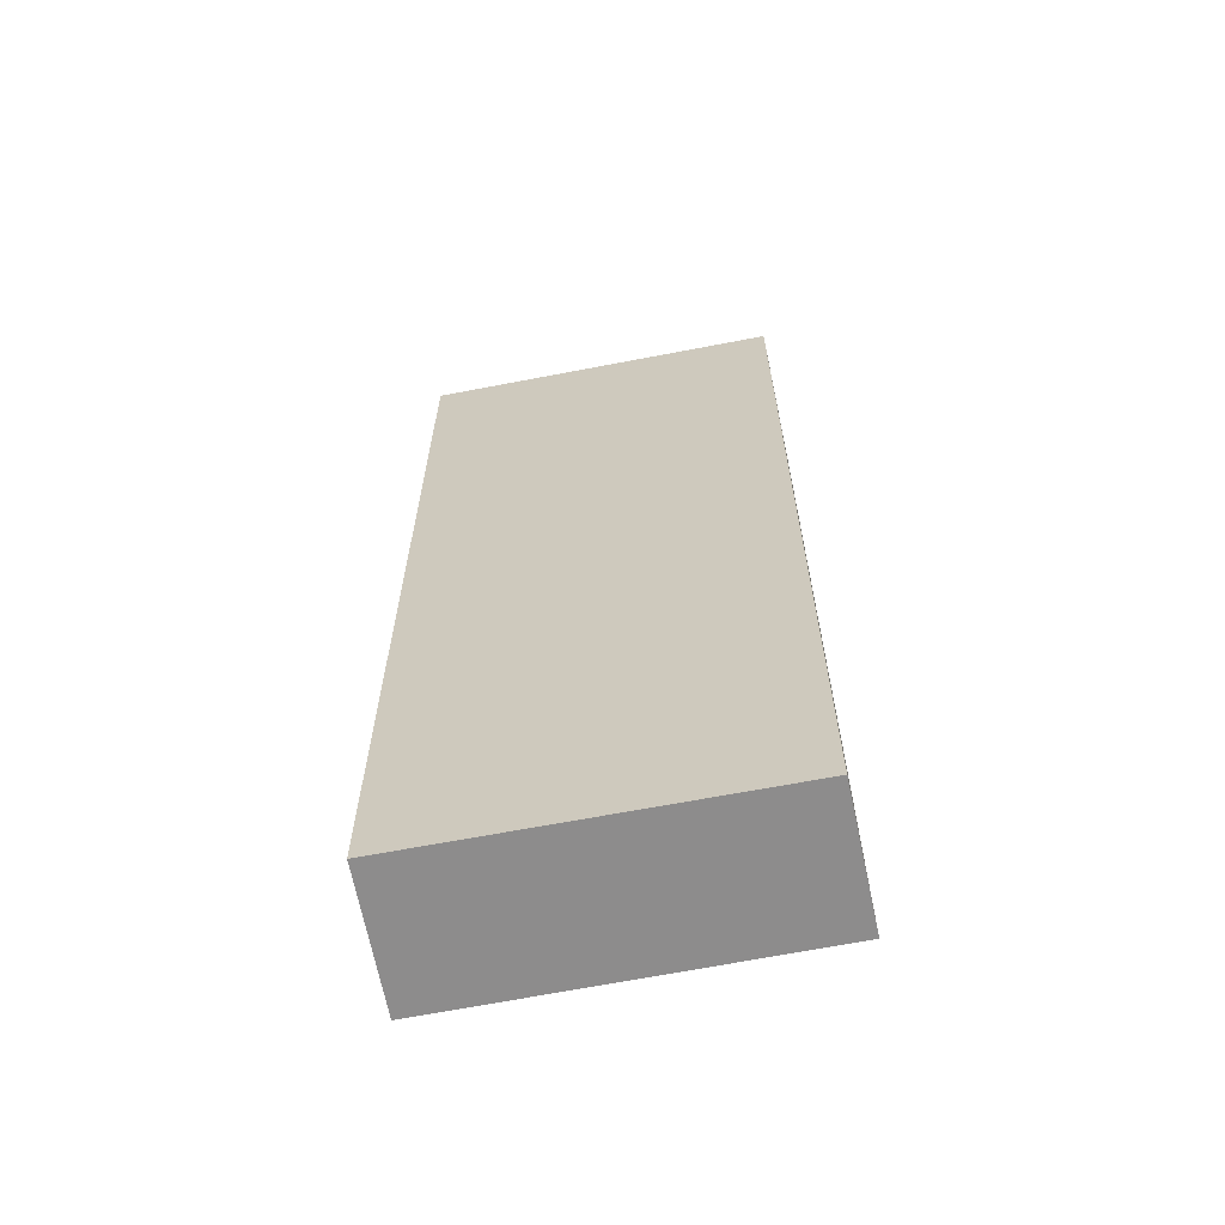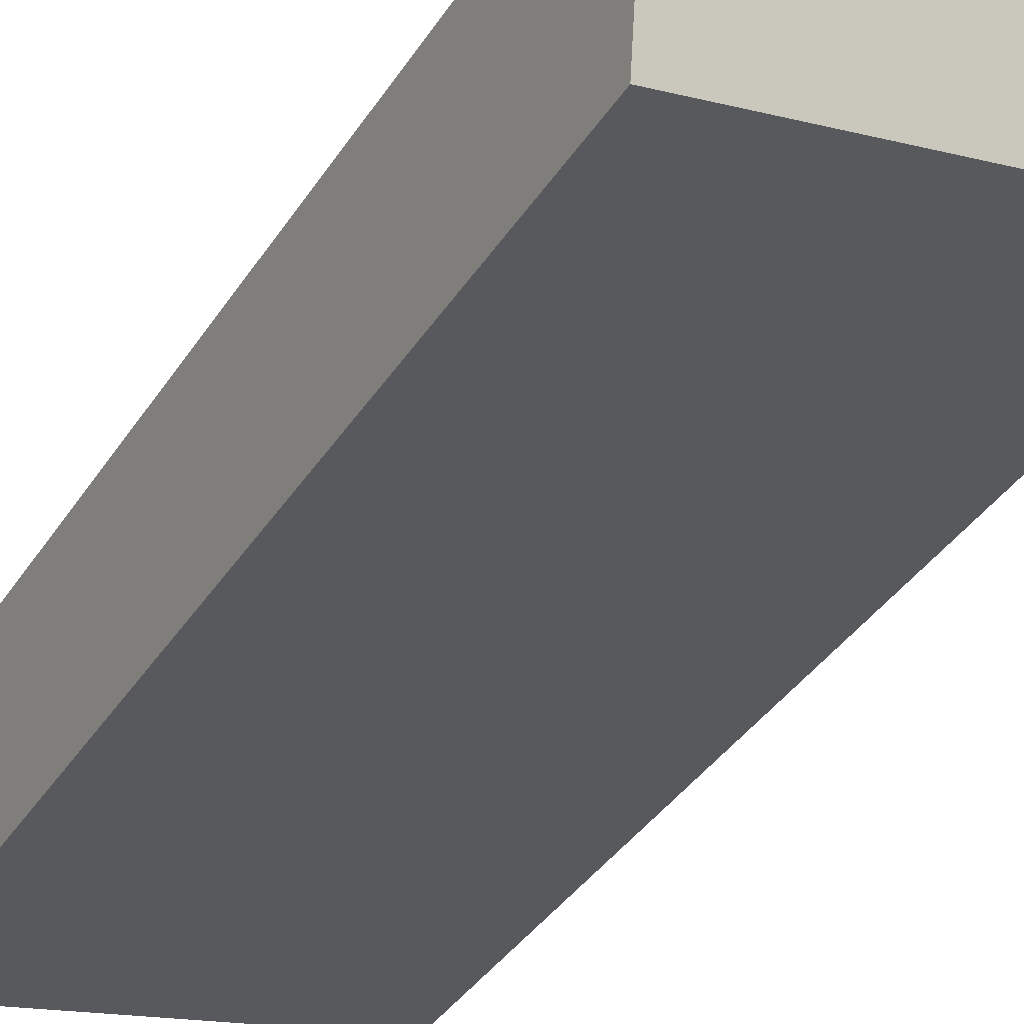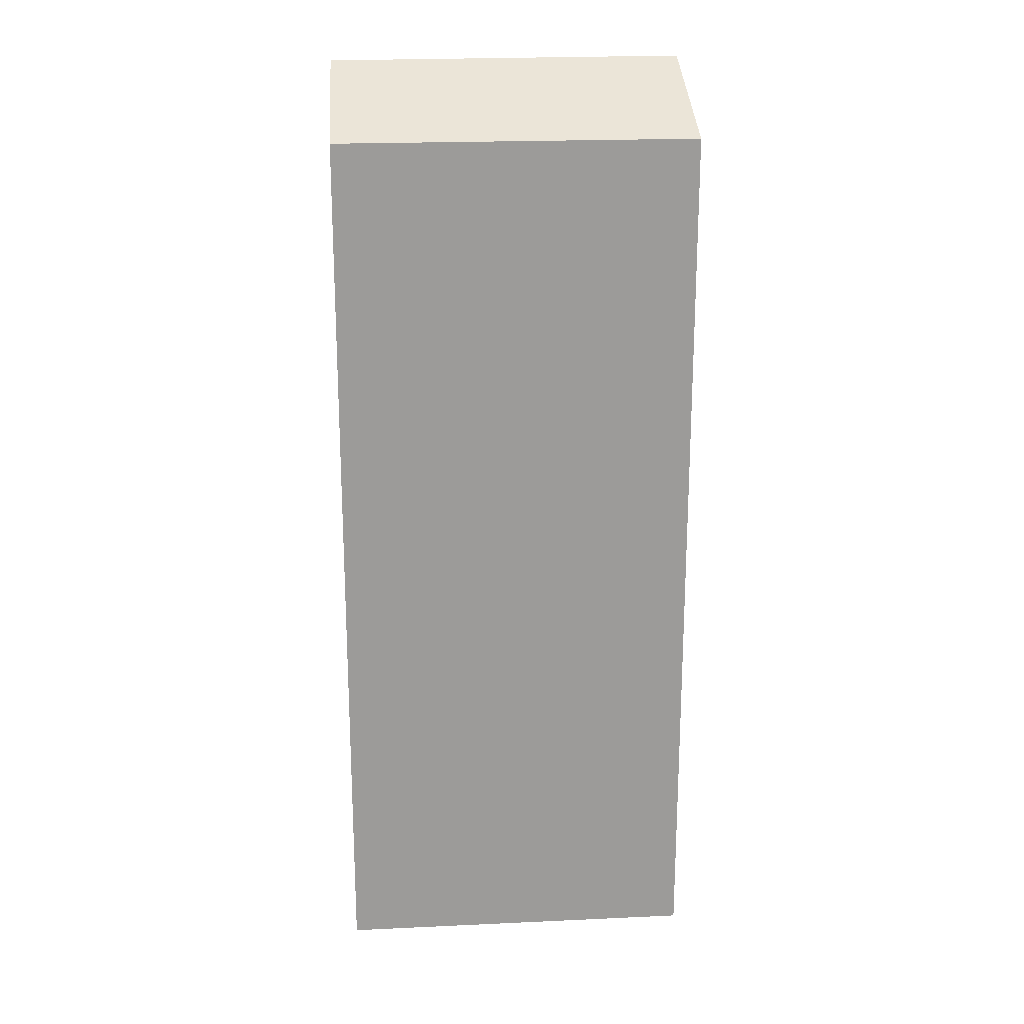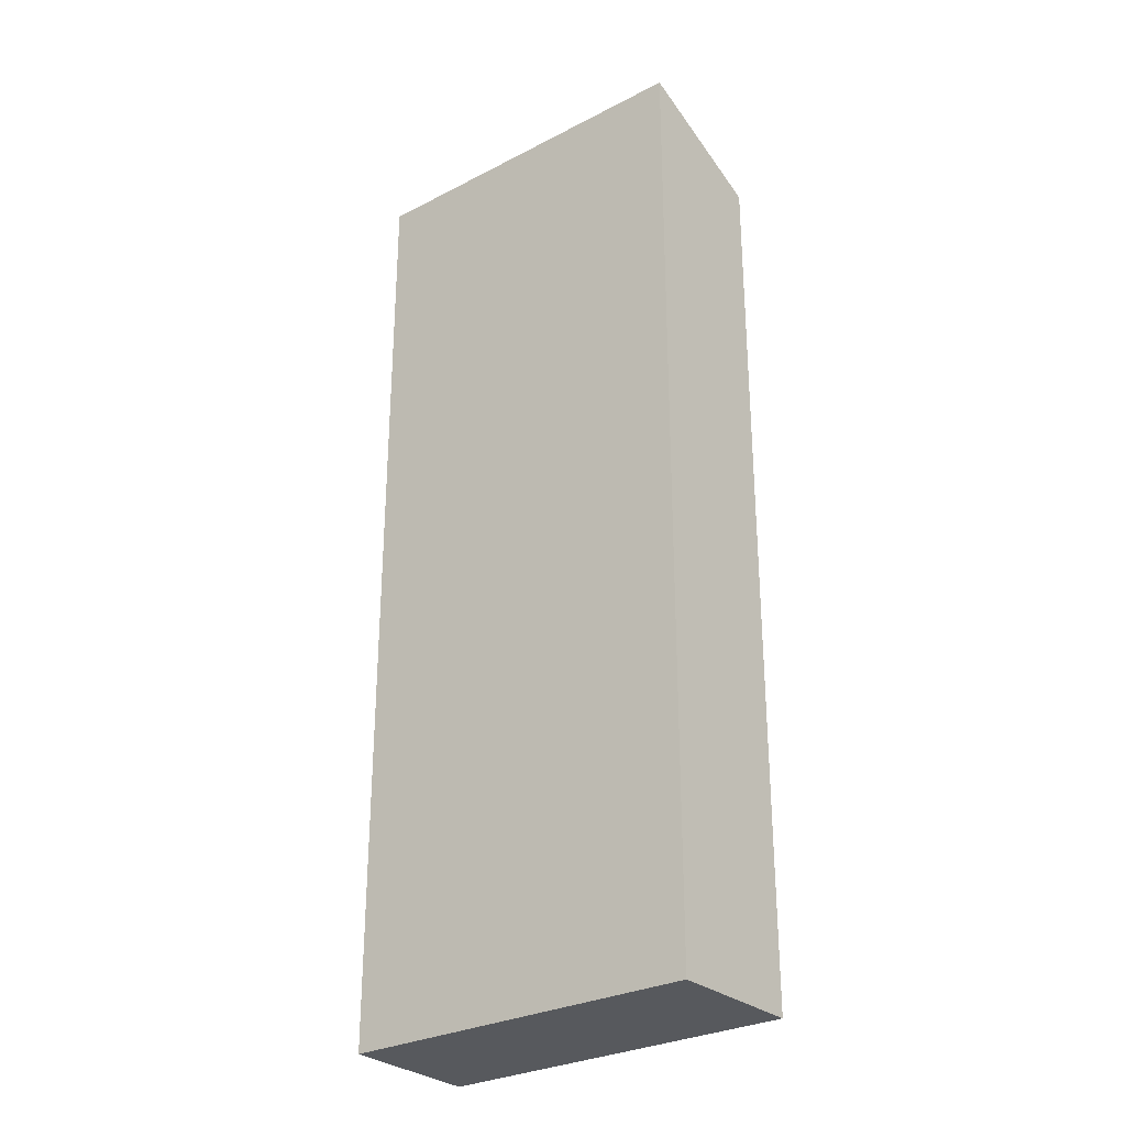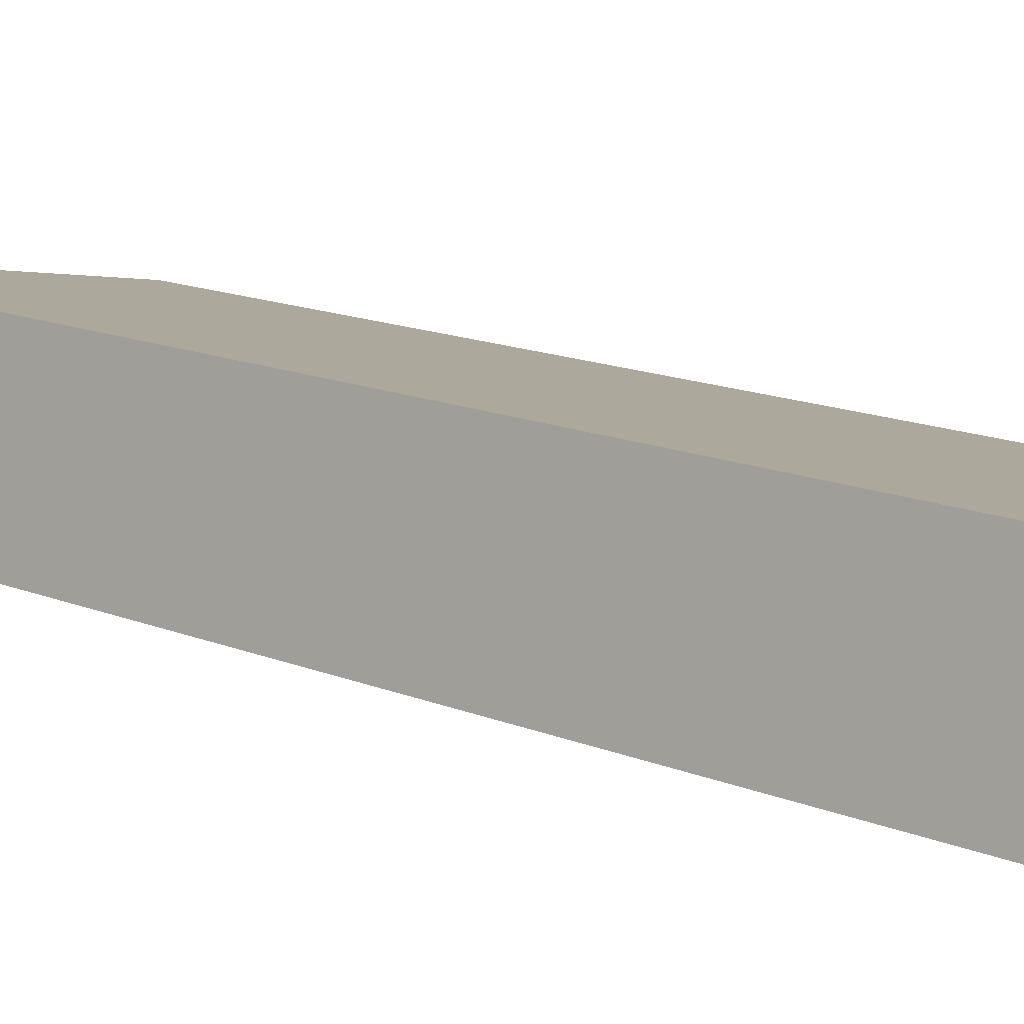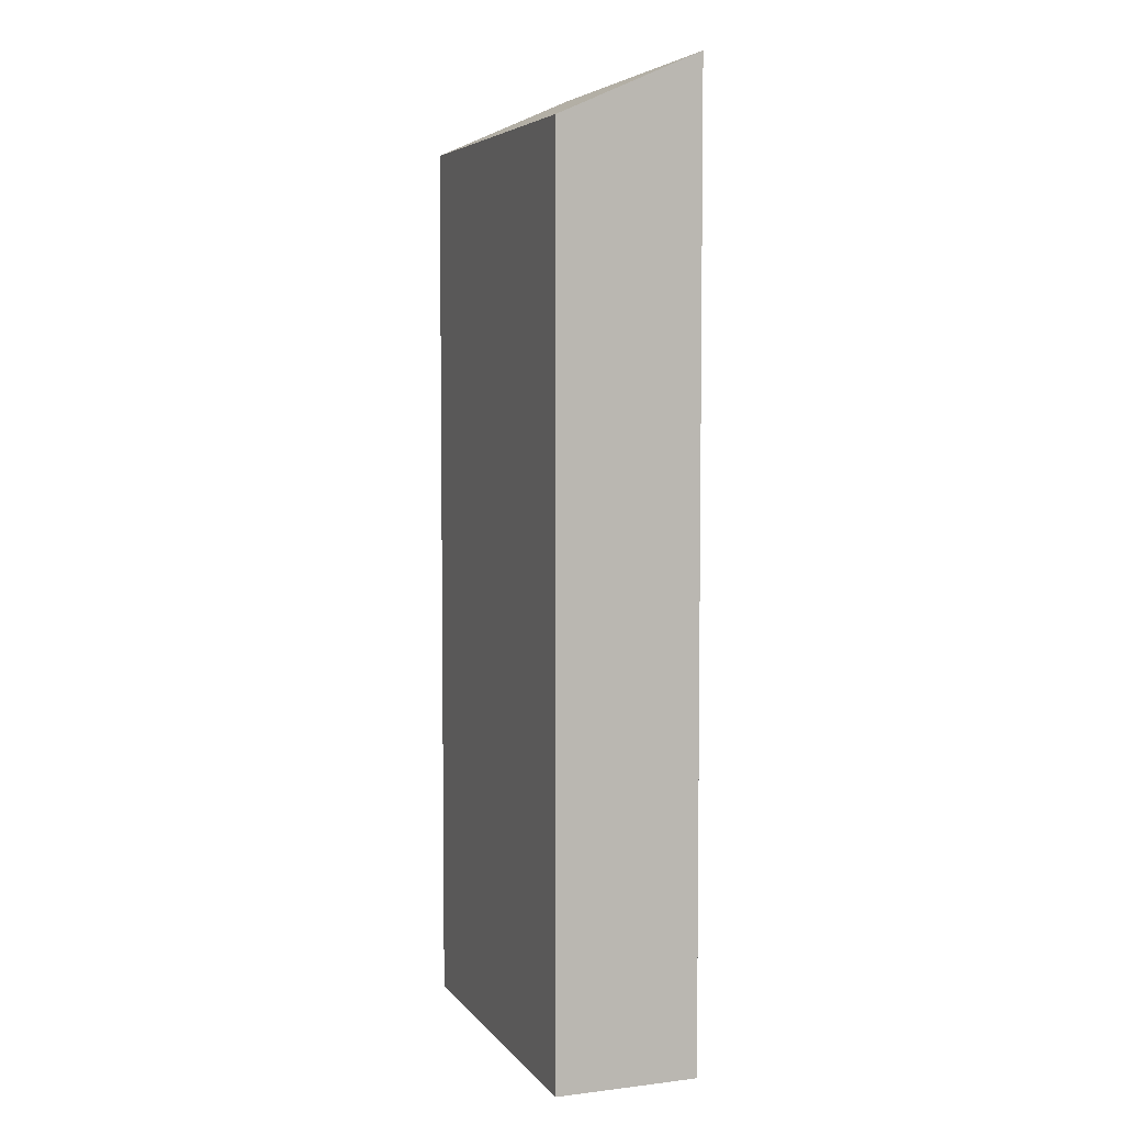
<metadata>
{"format":"obj","ext":"obj","renderer":"f3d","projection":"perspective","resolution":1024,"background":"white","views":[{"elev":-64.3,"azim":22.1,"up":"+Y"},{"elev":-36.5,"azim":151.6,"up":"+Z"},{"elev":20.7,"azim":-174.1,"up":"+Y"},{"elev":-29.0,"azim":48.8,"up":"+Y"},{"elev":14.7,"azim":-48.3,"up":"+Z"},{"elev":5.2,"azim":-99.0,"up":"+Y"}]}
</metadata>
<code>
v  0.533 17.52 2.558
v  6.575 16.36 -1.238
v  0 16.36 1.002e-15
v  7.017 17.5 1.295
v  7.017 -7.93e-17 1.295
v  6.575 7.581e-17 -1.238
v  0 0 0
v  0.533 -1.566e-16 2.558
g defaultobject
f 1 2 3
f 2 1 4
f 5 2 4
f 2 5 6
f 6 3 2
f 3 6 7
f 3 8 1
f 8 3 7
f 8 4 1
f 4 8 5
f 5 7 6
f 7 5 8

</code>
